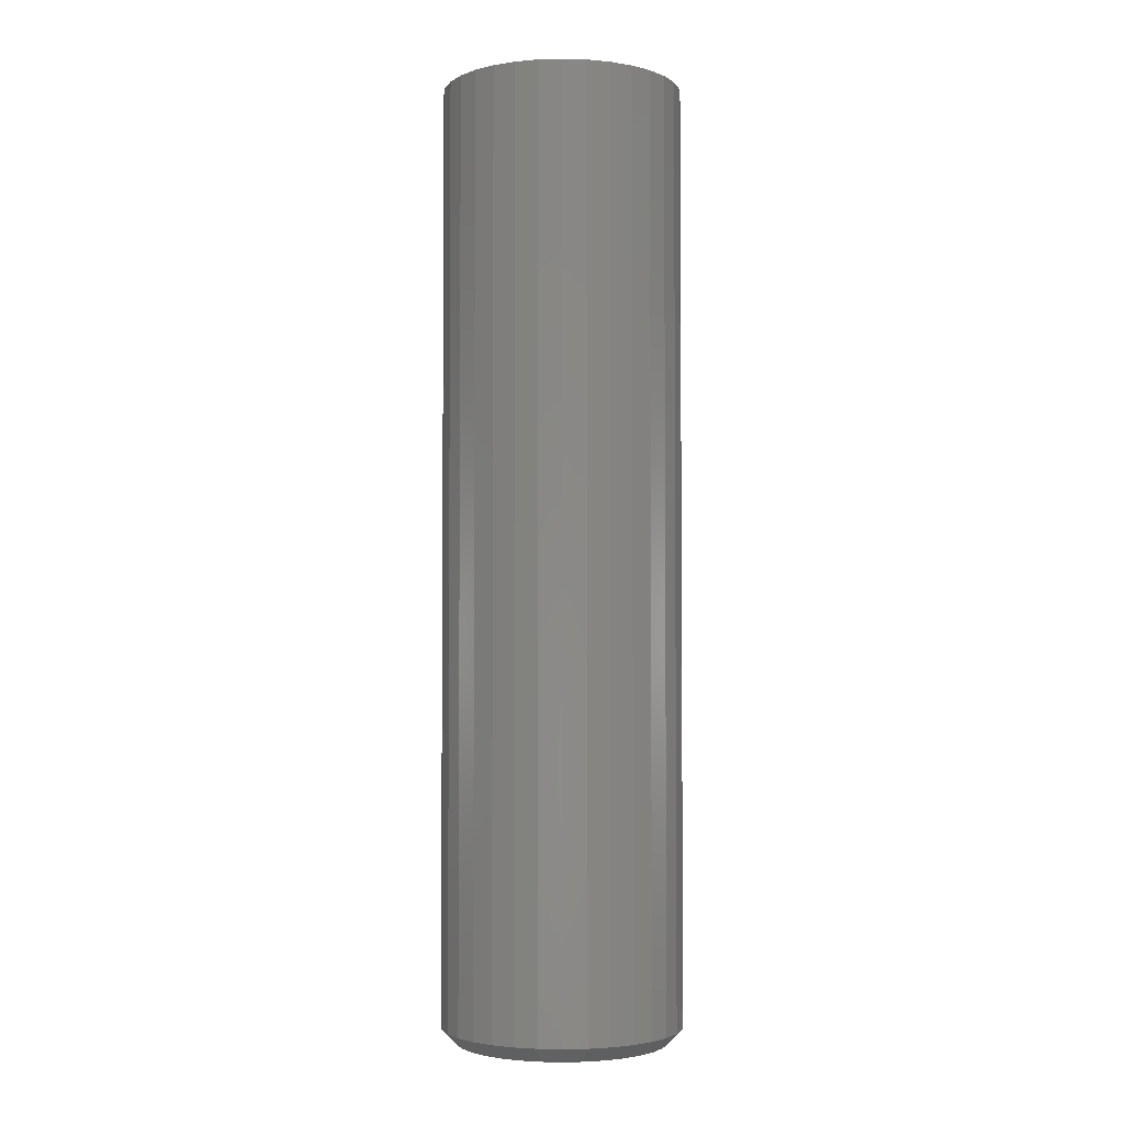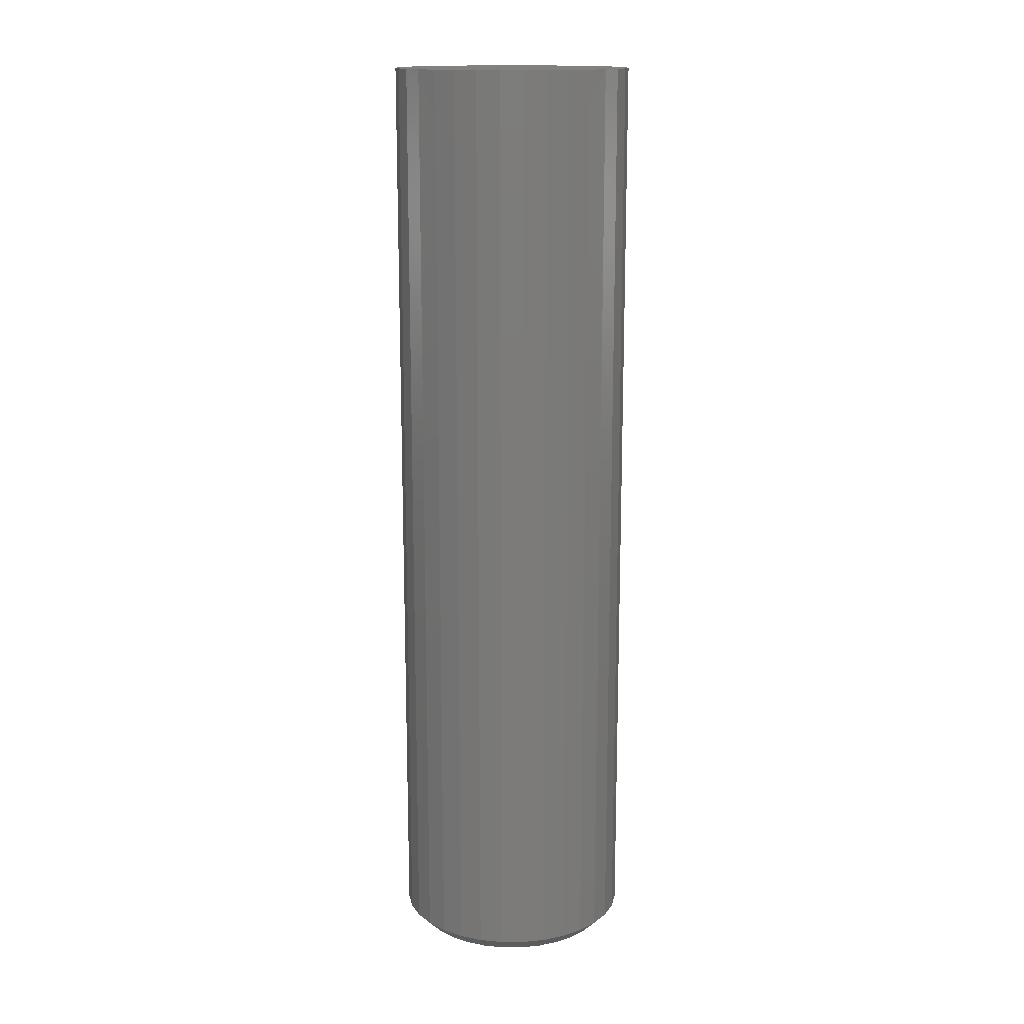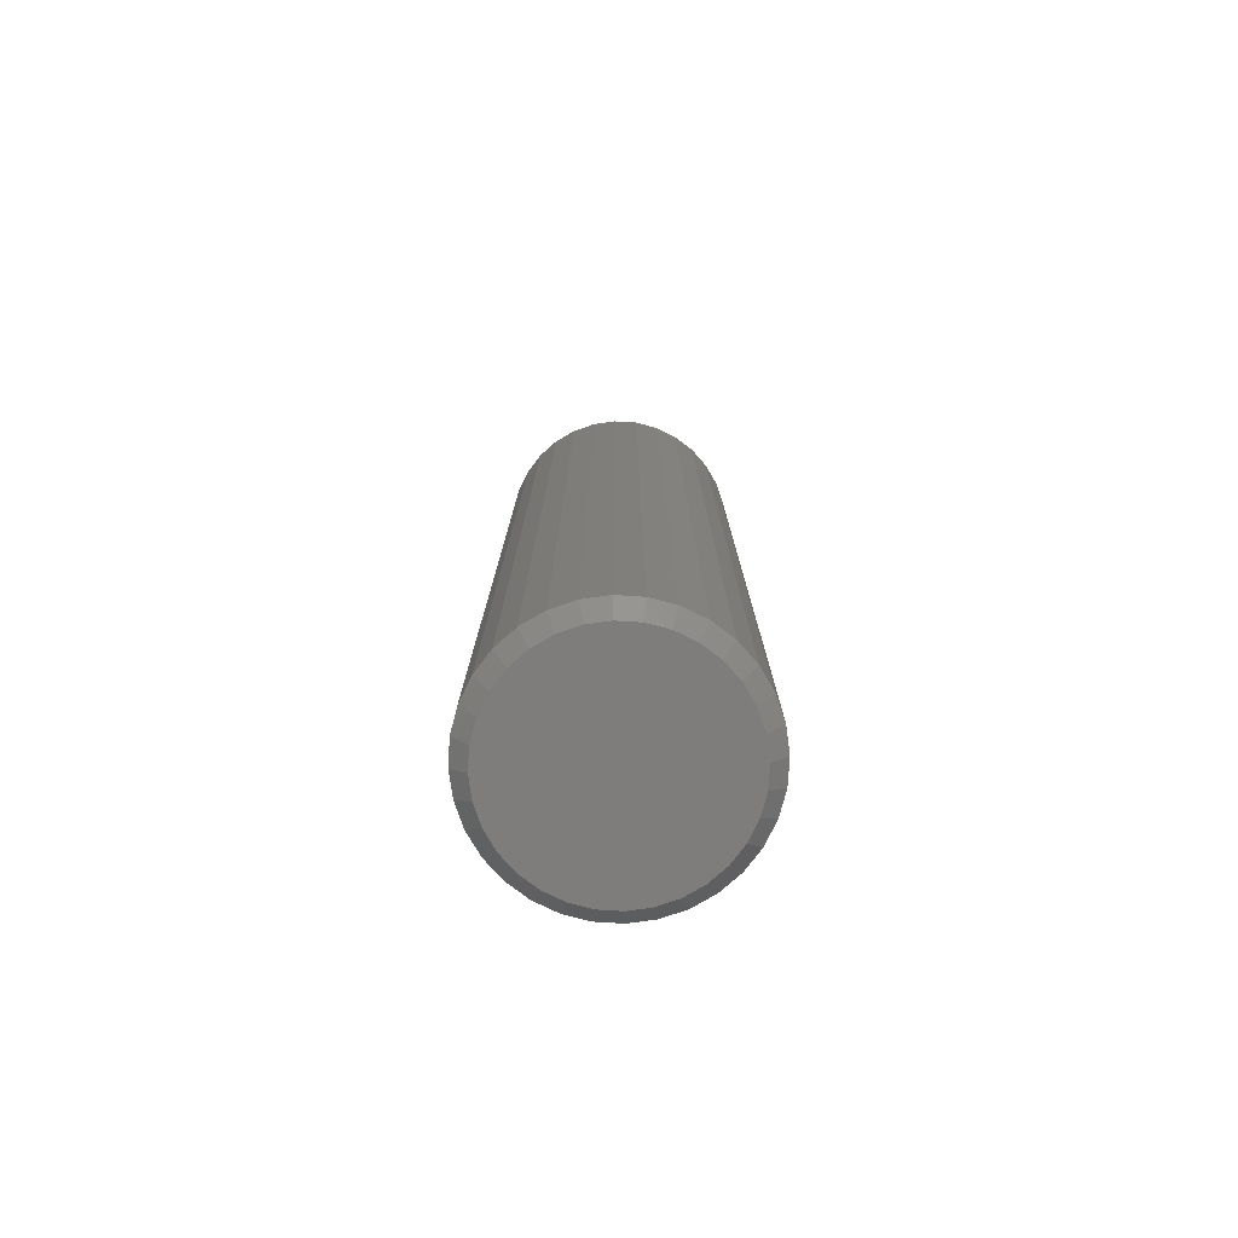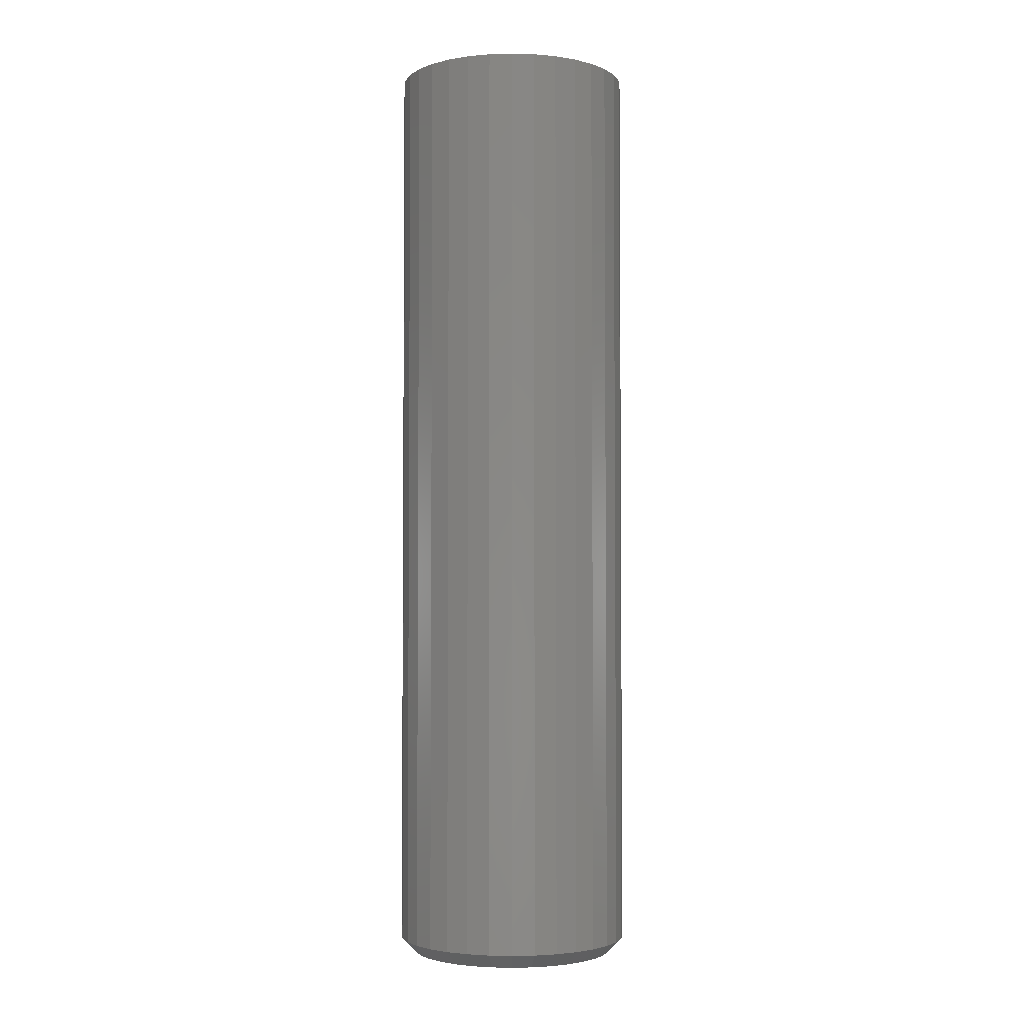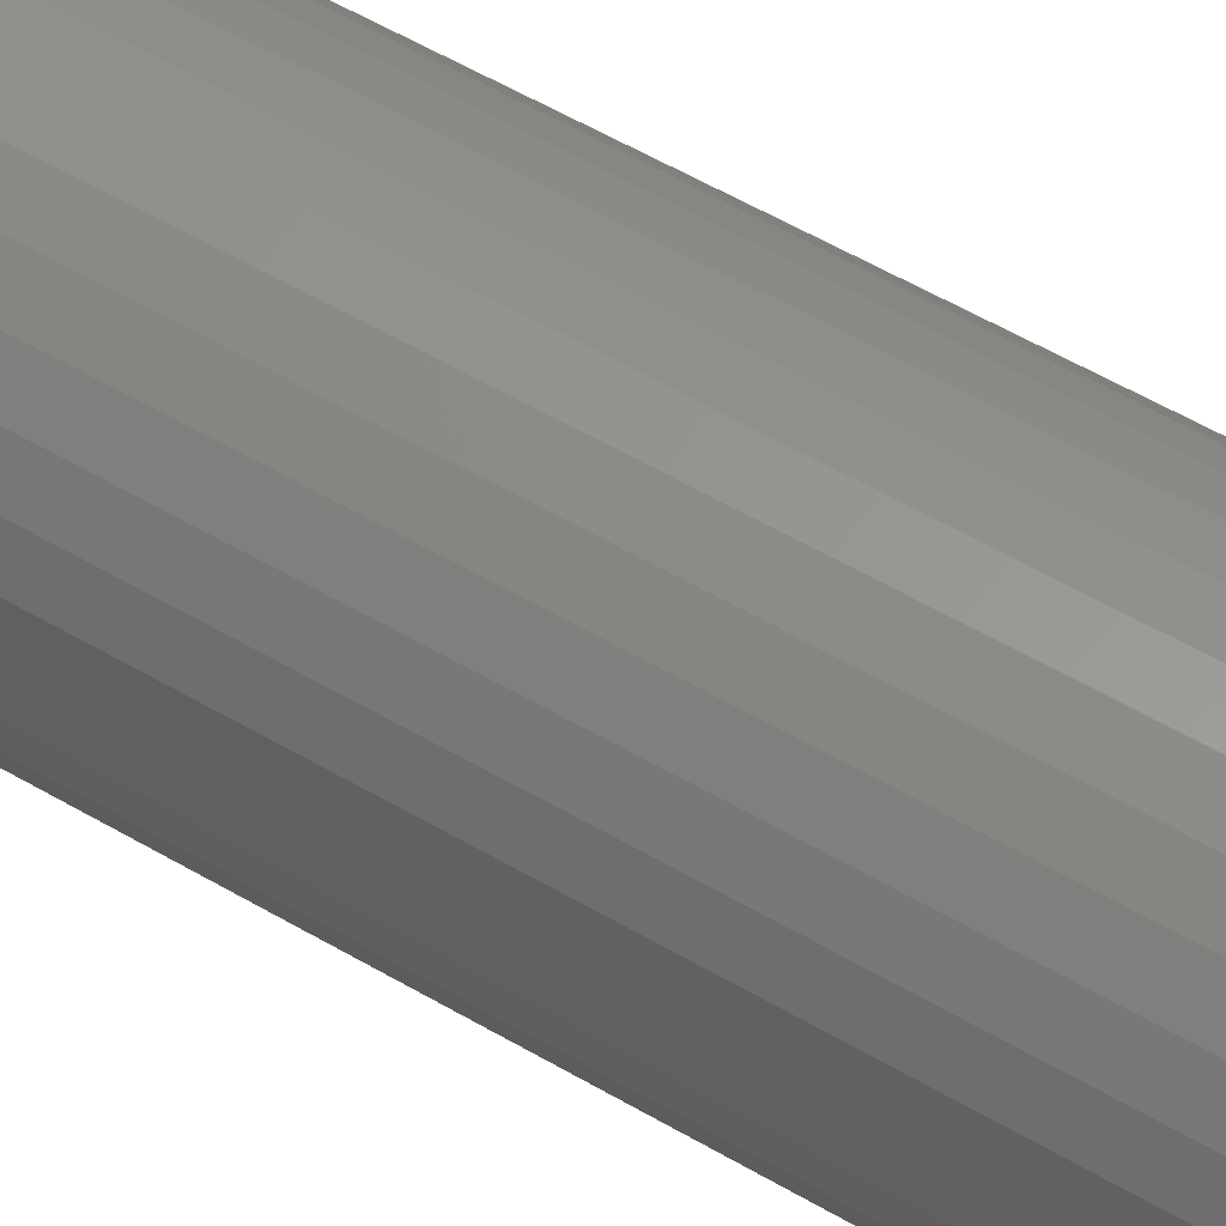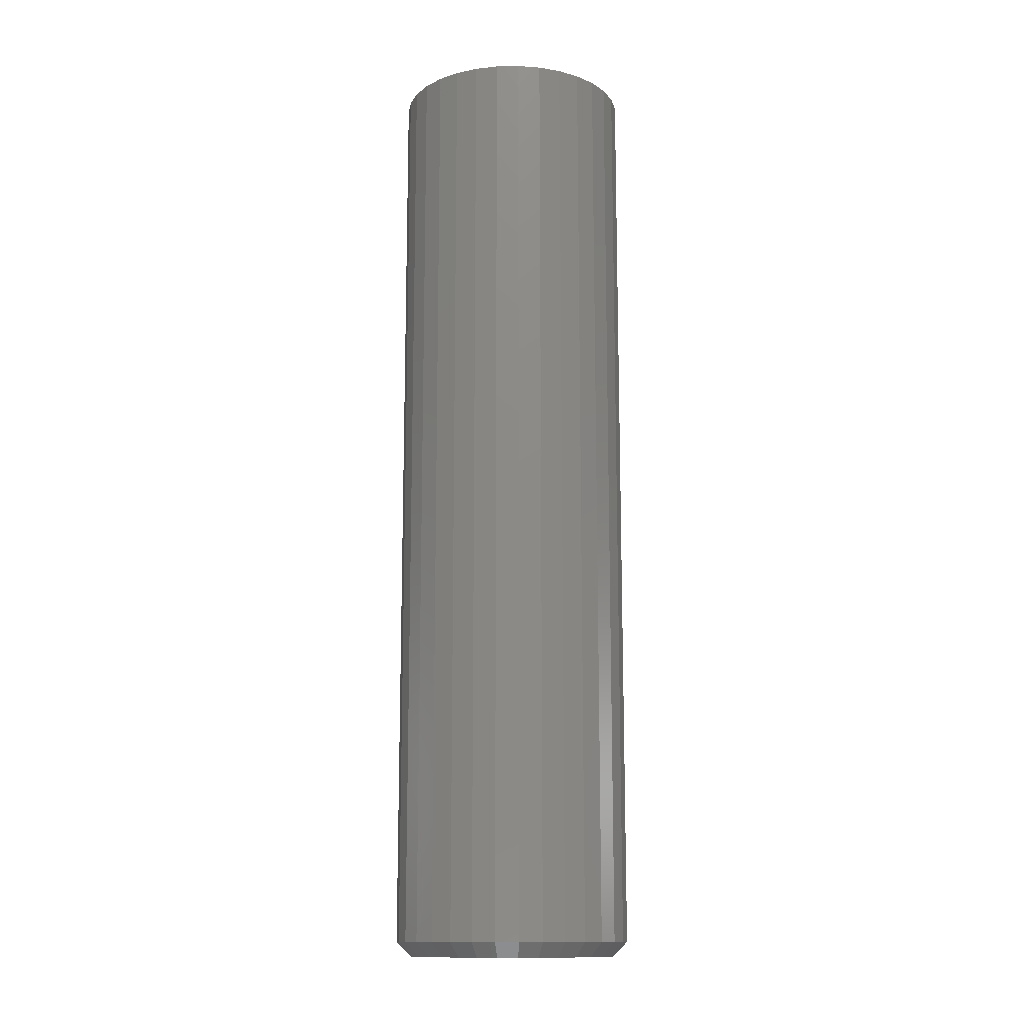
<metadata>
{"format":"stl","ext":"stl","renderer":"f3d","projection":"perspective","resolution":1024,"background":"white","views":[{"elev":-3.0,"azim":-34.1,"up":"+Z"},{"elev":15.3,"azim":-106.9,"up":"+Z"},{"elev":-77.4,"azim":170.9,"up":"+Z"},{"elev":-3.1,"azim":-134.9,"up":"+Z"},{"elev":55.5,"azim":121.8,"up":"+Y"},{"elev":-13.4,"azim":109.2,"up":"+Z"}]}
</metadata>
<code>
# stl→obj: 96 verts, 188 faces
v 0.2579 0.5527 0
v 0.2687 0.5517 0
v 0.2471 0.5517 0
v 0.2367 0.5485 0
v 0.2791 0.5485 0
v 0.2271 0.5434 0
v 0.2886 0.5434 0
v 0.2188 0.5365 0
v 0.297 0.5365 0
v 0.2119 0.5281 0
v 0.3039 0.5281 0
v 0.2068 0.5185 0
v 0.309 0.5185 0
v 0.3039 0.4666 0
v 0.2119 0.4666 0
v 0.309 0.4762 0
v 0.2188 0.4582 0
v 0.297 0.4582 0
v 0.2271 0.4514 0
v 0.2886 0.4514 0
v 0.2367 0.4462 0
v 0.2791 0.4462 0
v 0.2471 0.4431 0
v 0.2687 0.4431 0
v 0.2579 0.442 0
v 0.2068 0.4762 0
v 0.2036 0.4866 0
v 0.3122 0.4866 0
v 0.2025 0.4974 0
v 0.3132 0.4974 0
v 0.2036 0.5082 0
v 0.3122 0.5082 0
v 0.3211 0.4974 0.007812
v 0.3211 0.4974 0.5
v 0.3198 0.485 0.007812
v 0.3198 0.485 0.5
v 0.3162 0.4732 0.007812
v 0.3162 0.4732 0.5
v 0.3104 0.4623 0.007812
v 0.3104 0.4623 0.5
v 0.3026 0.4527 0.007812
v 0.3026 0.4527 0.5
v 0.293 0.4449 0.007812
v 0.293 0.4449 0.5
v 0.2821 0.439 0.007812
v 0.2821 0.439 0.5
v 0.2702 0.4354 0.007812
v 0.2702 0.4354 0.5
v 0.2579 0.4342 0.007812
v 0.2579 0.4342 0.5
v 0.2456 0.4354 0.007812
v 0.2456 0.4354 0.5
v 0.2337 0.439 0.007812
v 0.2337 0.439 0.5
v 0.2228 0.4449 0.007812
v 0.2228 0.4449 0.5
v 0.2132 0.4527 0.007812
v 0.2132 0.4527 0.5
v 0.2054 0.4623 0.007812
v 0.2054 0.4623 0.5
v 0.1995 0.4732 0.007812
v 0.1995 0.4732 0.5
v 0.196 0.485 0.007812
v 0.196 0.485 0.5
v 0.1947 0.4974 0.007812
v 0.1947 0.4974 0.5
v 0.196 0.5097 0.007812
v 0.196 0.5097 0.5
v 0.1995 0.5215 0.007812
v 0.1995 0.5215 0.5
v 0.2054 0.5325 0.007812
v 0.2054 0.5325 0.5
v 0.2132 0.542 0.007812
v 0.2132 0.542 0.5
v 0.2228 0.5499 0.007812
v 0.2228 0.5499 0.5
v 0.2337 0.5557 0.007812
v 0.2337 0.5557 0.5
v 0.2456 0.5593 0.007812
v 0.2456 0.5593 0.5
v 0.2579 0.5605 0.007812
v 0.2579 0.5605 0.5
v 0.2702 0.5593 0.007812
v 0.2702 0.5593 0.5
v 0.2821 0.5557 0.007812
v 0.2821 0.5557 0.5
v 0.293 0.5499 0.007812
v 0.293 0.5499 0.5
v 0.3026 0.542 0.007812
v 0.3026 0.542 0.5
v 0.3104 0.5325 0.007812
v 0.3104 0.5325 0.5
v 0.3162 0.5215 0.007812
v 0.3162 0.5215 0.5
v 0.3198 0.5097 0.007812
v 0.3198 0.5097 0.5
f 1 2 3
f 4 3 2
f 5 4 2
f 6 4 5
f 7 6 5
f 8 6 7
f 9 8 7
f 10 8 9
f 11 10 9
f 12 10 11
f 13 12 11
f 14 15 16
f 17 15 14
f 18 17 14
f 19 17 18
f 20 19 18
f 21 19 20
f 22 21 20
f 23 21 22
f 24 23 22
f 25 23 24
f 15 26 16
f 16 26 27
f 16 27 28
f 28 27 29
f 28 29 30
f 30 29 31
f 30 31 32
f 32 31 12
f 32 12 13
f 33 34 35
f 35 34 36
f 35 36 37
f 37 36 38
f 37 38 39
f 39 38 40
f 39 40 41
f 41 40 42
f 41 42 43
f 43 42 44
f 43 44 45
f 45 44 46
f 45 46 47
f 47 46 48
f 47 48 49
f 49 48 50
f 49 50 51
f 51 50 52
f 51 52 53
f 53 52 54
f 53 54 55
f 55 54 56
f 55 56 57
f 57 56 58
f 57 58 59
f 59 58 60
f 59 60 61
f 61 60 62
f 61 62 63
f 63 62 64
f 63 64 65
f 65 64 66
f 65 66 67
f 67 66 68
f 67 68 69
f 69 68 70
f 69 70 71
f 71 70 72
f 71 72 73
f 73 72 74
f 73 74 75
f 75 74 76
f 75 76 77
f 77 76 78
f 77 78 79
f 79 78 80
f 79 80 81
f 81 80 82
f 81 82 83
f 83 82 84
f 83 84 85
f 85 84 86
f 85 86 87
f 87 86 88
f 87 88 89
f 89 88 90
f 89 90 91
f 91 90 92
f 91 92 93
f 93 92 94
f 93 94 95
f 95 94 96
f 95 96 33
f 33 96 34
f 29 63 65
f 29 27 63
f 33 28 30
f 33 35 28
f 26 61 63
f 26 63 27
f 15 57 59
f 59 61 15
f 15 61 26
f 21 53 55
f 21 55 19
f 55 17 19
f 23 49 51
f 51 53 23
f 23 53 21
f 22 45 47
f 22 47 24
f 47 25 24
f 20 41 43
f 43 45 20
f 20 45 22
f 16 37 39
f 16 39 14
f 39 18 14
f 35 37 28
f 28 37 16
f 57 15 17
f 17 55 57
f 49 23 25
f 25 47 49
f 41 20 18
f 18 39 41
f 30 95 33
f 30 32 95
f 65 31 29
f 65 67 31
f 13 93 95
f 13 95 32
f 11 89 91
f 91 93 11
f 11 93 13
f 5 85 87
f 5 87 7
f 87 9 7
f 2 81 83
f 83 85 2
f 2 85 5
f 4 77 79
f 4 79 3
f 79 1 3
f 6 73 75
f 75 77 6
f 6 77 4
f 12 69 71
f 12 71 10
f 71 8 10
f 67 69 31
f 31 69 12
f 89 11 9
f 9 87 89
f 81 2 1
f 1 79 81
f 73 6 8
f 8 71 73
f 80 84 82
f 84 80 78
f 84 78 86
f 86 78 76
f 86 76 88
f 88 76 74
f 88 74 90
f 90 74 72
f 90 72 92
f 40 58 42
f 42 58 56
f 42 56 44
f 44 56 54
f 44 54 46
f 46 54 52
f 46 52 48
f 48 52 50
f 92 72 94
f 94 72 70
f 94 70 96
f 96 70 68
f 96 68 34
f 34 68 66
f 34 66 36
f 36 66 64
f 36 64 38
f 38 64 62
f 38 62 40
f 40 62 60
f 40 60 58

</code>
